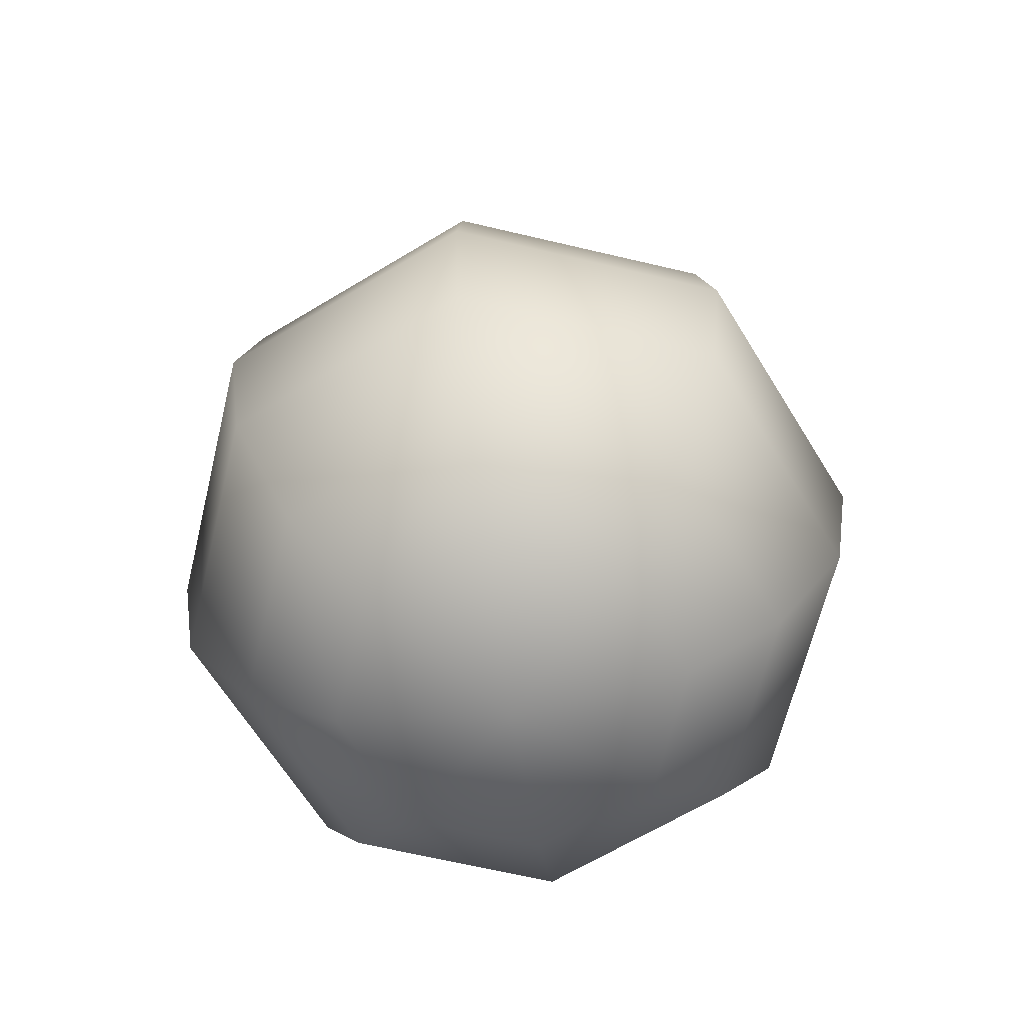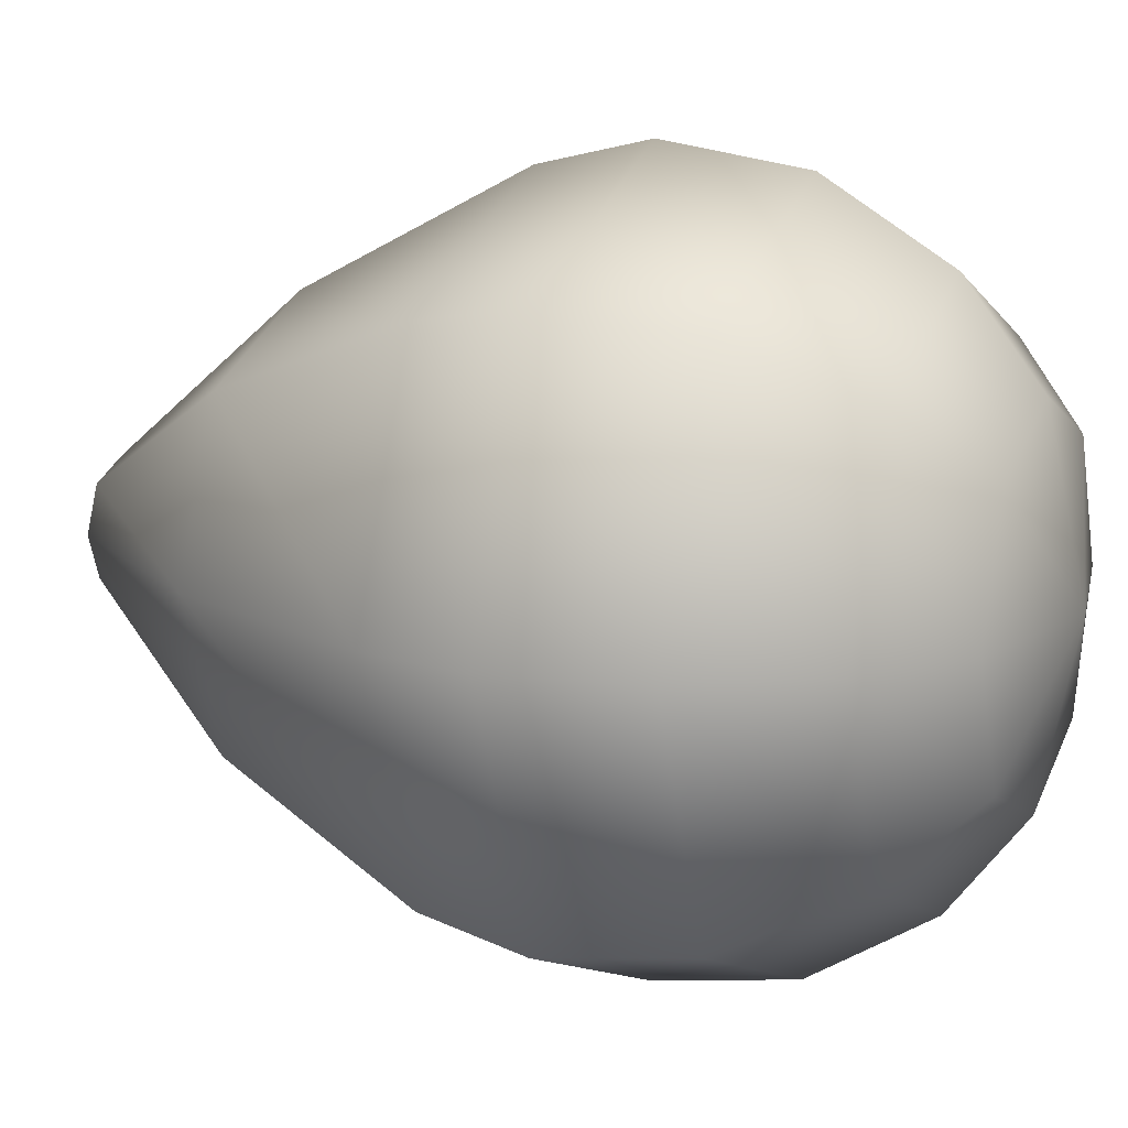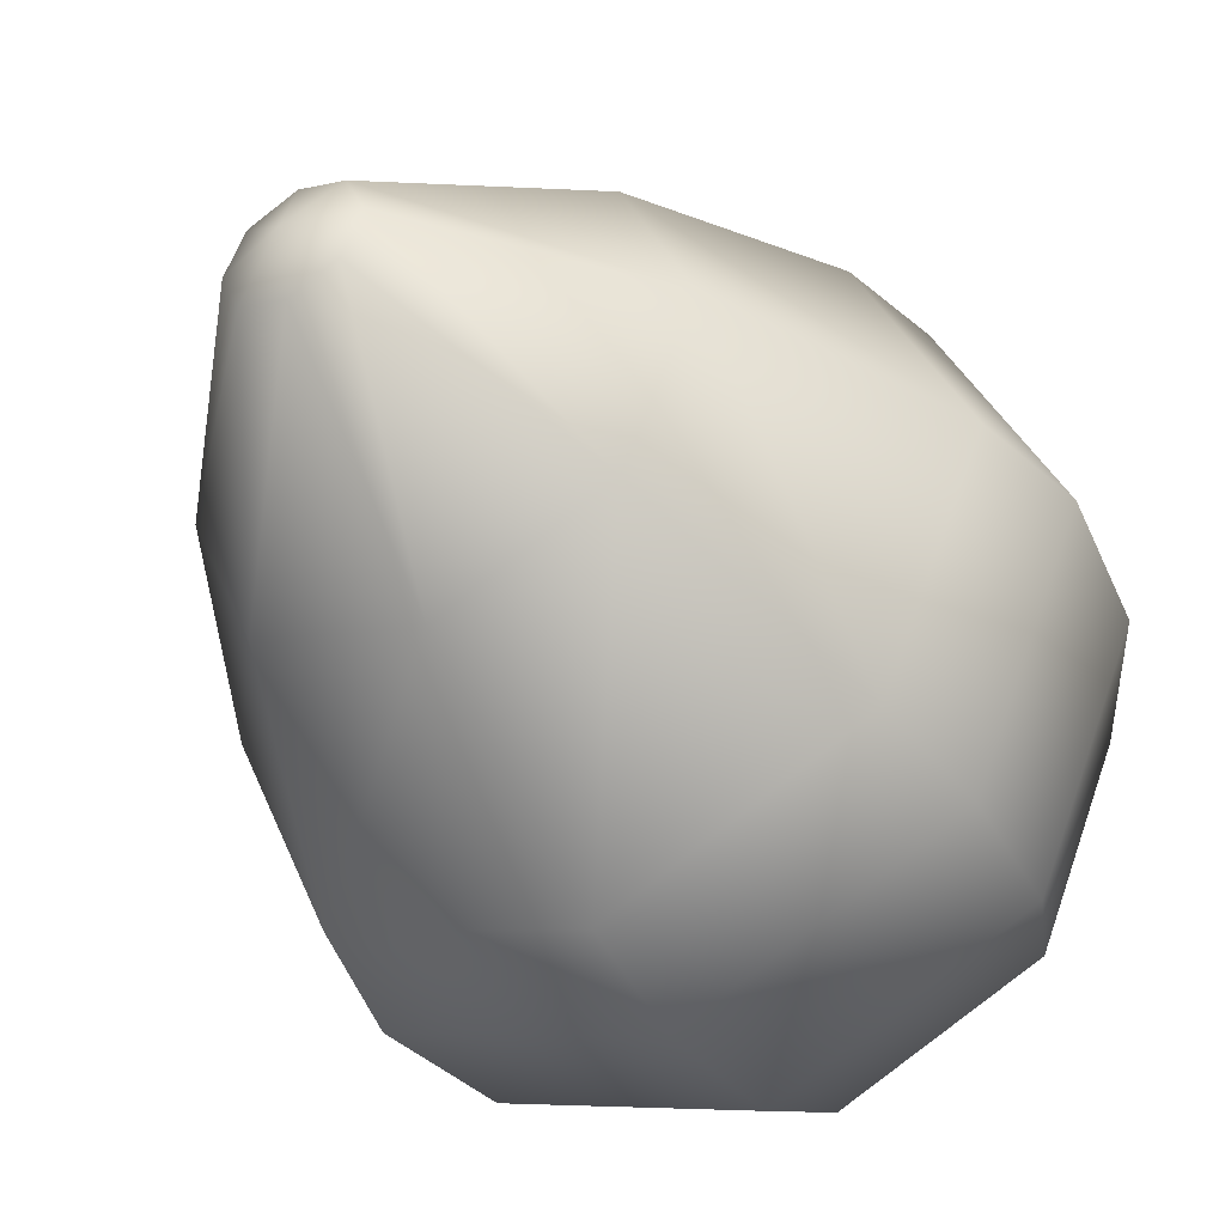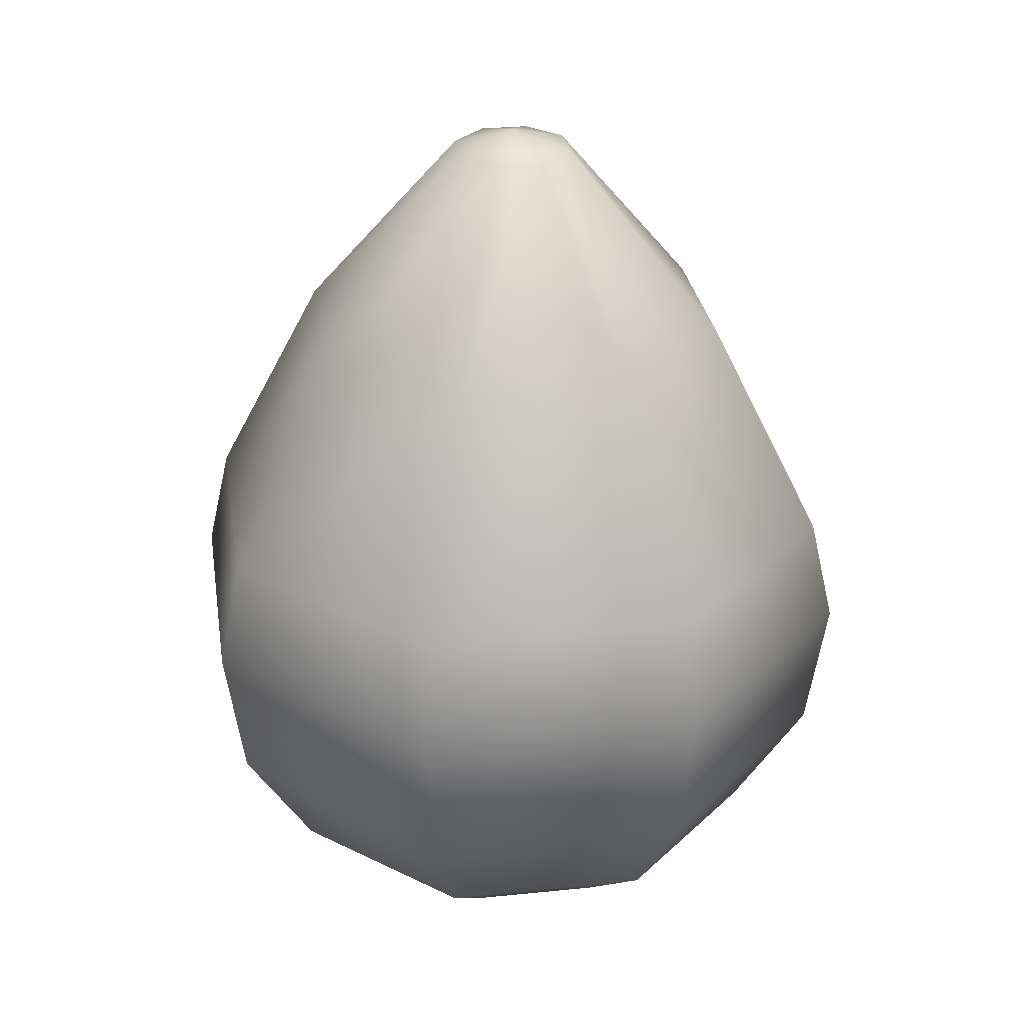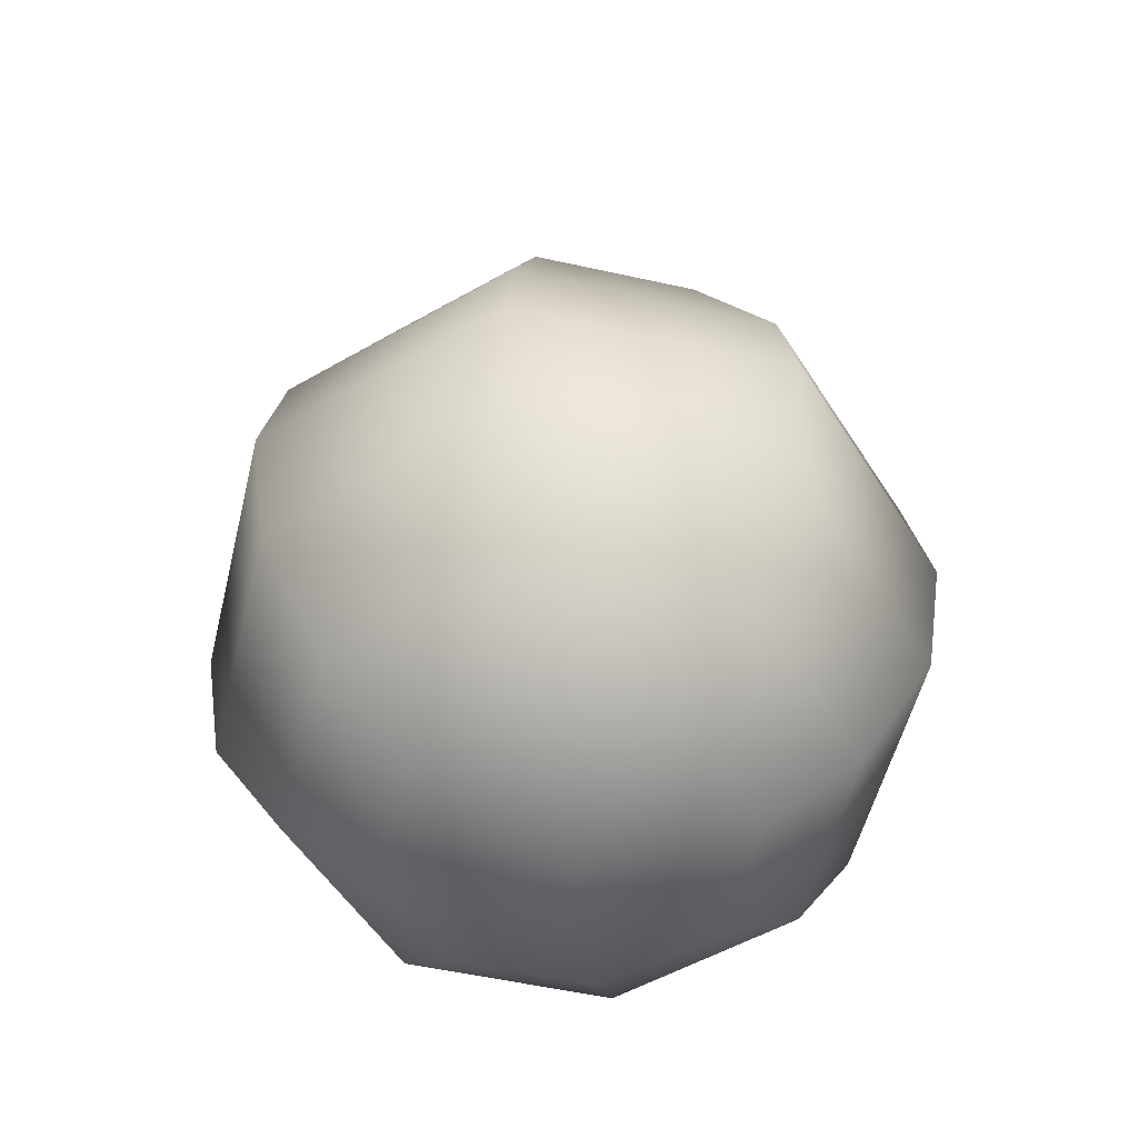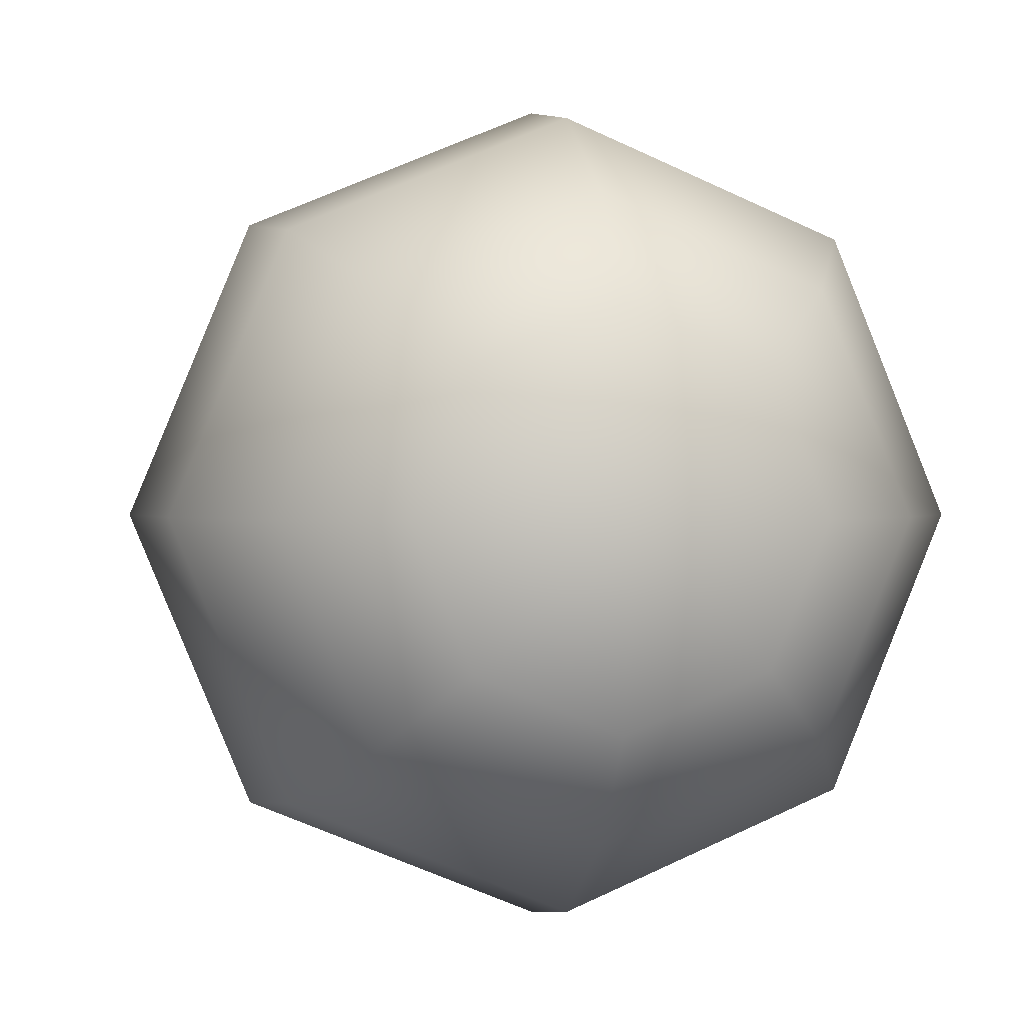
<metadata>
{"format":"obj","ext":"obj","renderer":"f3d","projection":"perspective","resolution":1024,"background":"white","views":[{"elev":-64.4,"azim":-36.0,"up":"+Y"},{"elev":12.8,"azim":-66.8,"up":"+Z"},{"elev":-44.7,"azim":-148.6,"up":"+Z"},{"elev":29.0,"azim":58.8,"up":"+Y"},{"elev":-52.9,"azim":-81.0,"up":"+Y"},{"elev":0.9,"azim":-12.4,"up":"+Z"}]}
</metadata>
<code>
o trunk
v -0.003717 -0.04309 -0.0198
v 0.01343 -0.04309 -0.009898
v 0.01343 -0.04309 0.009901
v -0.003717 -0.04309 0.0198
v -0.02087 -0.04309 0.009901
v -0.02087 -0.04309 -0.009898
v -0.003717 0.5272 -0.0198
v 0.01343 0.5272 -0.009898
v 0.01343 0.5272 0.009901
v -0.003717 0.5272 0.0198
v -0.02087 0.5272 0.009901
v -0.02087 0.5272 -0.009898
v -0.003717 -0.04309 1e-06
v -0.003717 0.5272 1e-06
f 13 1 2
f 14 8 7
f 13 2 3
f 14 9 8
f 13 3 4
f 14 10 9
f 13 4 5
f 14 11 10
f 13 5 6
f 14 12 11
f 6 1 13
f 14 7 12
f 1 7 8
f 1 8 2
f 2 8 9
f 2 9 3
f 3 9 10
f 3 10 4
f 4 10 11
f 4 11 5
f 5 11 12
f 5 12 6
f 7 1 6
f 7 6 12
o Tree_E_TreeE
v -0.04903 1.452 -0.04884
v -0.1777 1.242 -0.1775
v -0.2703 0.9926 -0.2701
v -0.2905 0.8711 -0.2903
v -0.2736 0.7139 -0.2734
v -0.2144 0.5774 -0.2142
v -0.138 0.4933 -0.1378
v -0.000193 0.4933 -0.1949
v -0.000193 0.5774 -0.3029
v -0.000193 0.7139 -0.3867
v -0.000193 0.8711 -0.4105
v -0.000193 0.9926 -0.382
v -0.000193 1.242 -0.2511
v -0.000193 1.452 -0.06907
v 0.04865 1.452 -0.04884
v 0.1773 1.242 -0.1775
v 0.2699 0.9926 -0.2701
v 0.2901 0.8711 -0.2903
v 0.2732 0.7139 -0.2734
v 0.214 0.5774 -0.2142
v 0.1376 0.4933 -0.1378
v 0.1947 0.4933 1e-06
v 0.3027 0.5774 1e-06
v 0.3865 0.7139 1e-06
v 0.4103 0.8711 1e-06
v 0.3818 0.9926 1e-06
v 0.2509 1.242 1e-06
v 0.06888 1.452 1e-06
v 0.04865 1.452 0.04884
v 0.1773 1.242 0.1775
v 0.2699 0.9926 0.2701
v 0.2901 0.8711 0.2903
v 0.2732 0.7139 0.2734
v 0.214 0.5774 0.2142
v 0.1376 0.4933 0.1378
v -0.000192 0.452 1e-06
v -0.000328 1.472 -0.000135
v -0.000192 0.4933 0.1949
v -0.000192 0.5774 0.3029
v -0.000192 0.7139 0.3867
v -0.000192 0.8711 0.4105
v -0.000192 0.9926 0.382
v -0.000192 1.242 0.2511
v -0.000192 1.452 0.06907
v -0.04903 1.452 0.04884
v -0.1777 1.242 0.1775
v -0.2703 0.9926 0.2701
v -0.2905 0.8711 0.2903
v -0.2736 0.7139 0.2734
v -0.2144 0.5774 0.2142
v -0.138 0.4933 0.1378
v -0.1951 0.4933 1e-06
v -0.3031 0.5774 2e-06
v -0.3869 0.7139 2e-06
v -0.4107 0.8711 2e-06
v -0.3822 0.9926 2e-06
v -0.2513 1.242 2e-06
v -0.06926 1.452 2e-06
f 51 15 72
f 72 15 16
f 72 16 71
f 71 16 17
f 71 17 70
f 70 17 18
f 70 18 69
f 69 18 19
f 69 19 68
f 68 19 20
f 68 20 67
f 67 20 21
f 67 21 66
f 66 21 50
f 21 22 50
f 20 23 22
f 20 22 21
f 19 24 23
f 19 23 20
f 18 25 24
f 18 24 19
f 17 26 25
f 17 25 18
f 16 27 26
f 16 26 17
f 15 28 27
f 15 27 16
f 15 51 28
f 28 51 29
f 28 29 30
f 28 30 27
f 27 30 31
f 27 31 26
f 26 31 32
f 26 32 25
f 25 32 33
f 25 33 24
f 24 33 34
f 24 34 23
f 23 34 35
f 23 35 22
f 22 35 50
f 35 36 50
f 34 37 36
f 34 36 35
f 33 38 37
f 33 37 34
f 32 39 38
f 32 38 33
f 31 40 39
f 31 39 32
f 30 41 40
f 30 40 31
f 29 42 41
f 29 41 30
f 29 51 42
f 42 51 43
f 42 43 44
f 42 44 41
f 41 44 45
f 41 45 40
f 40 45 46
f 40 46 39
f 39 46 47
f 39 47 38
f 38 47 48
f 38 48 37
f 37 48 49
f 37 49 36
f 36 49 50
f 49 52 50
f 48 53 52
f 48 52 49
f 47 54 53
f 47 53 48
f 46 55 54
f 46 54 47
f 45 56 55
f 45 55 46
f 44 57 56
f 44 56 45
f 43 58 57
f 43 57 44
f 43 51 58
f 58 51 59
f 58 59 60
f 58 60 57
f 57 60 61
f 57 61 56
f 56 61 62
f 56 62 55
f 55 62 63
f 55 63 54
f 54 63 64
f 54 64 53
f 53 64 65
f 53 65 52
f 52 65 50
f 65 66 50
f 64 67 66
f 64 66 65
f 63 68 67
f 63 67 64
f 62 69 68
f 62 68 63
f 61 70 69
f 61 69 62
f 60 71 70
f 60 70 61
f 59 72 71
f 59 71 60
f 59 51 72

</code>
